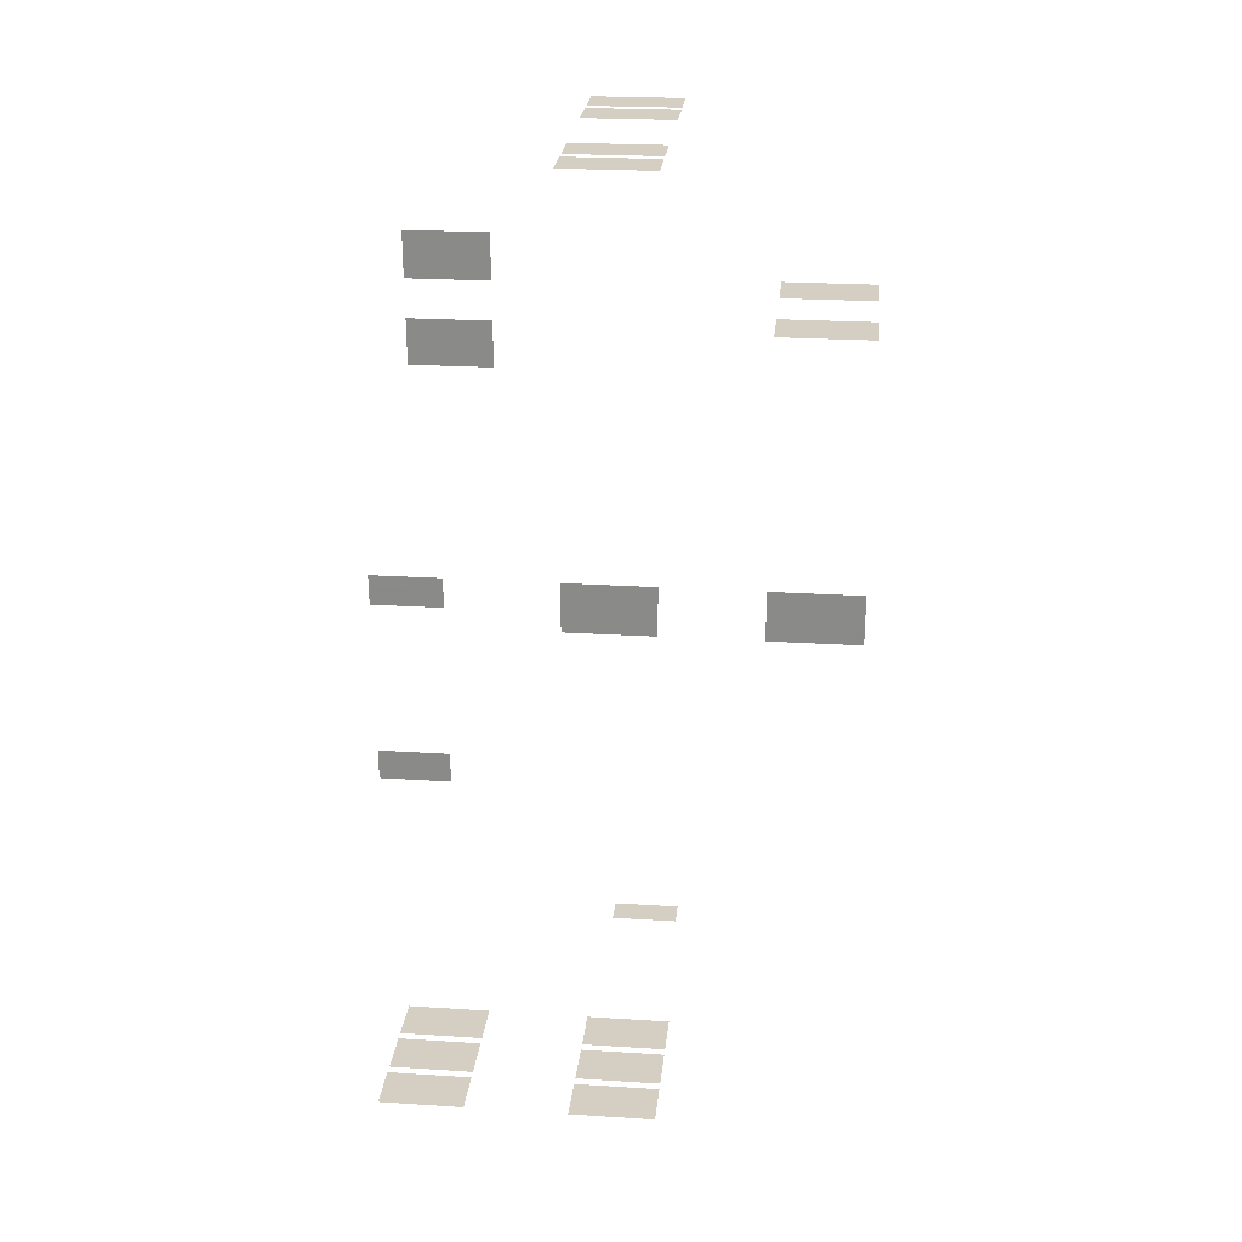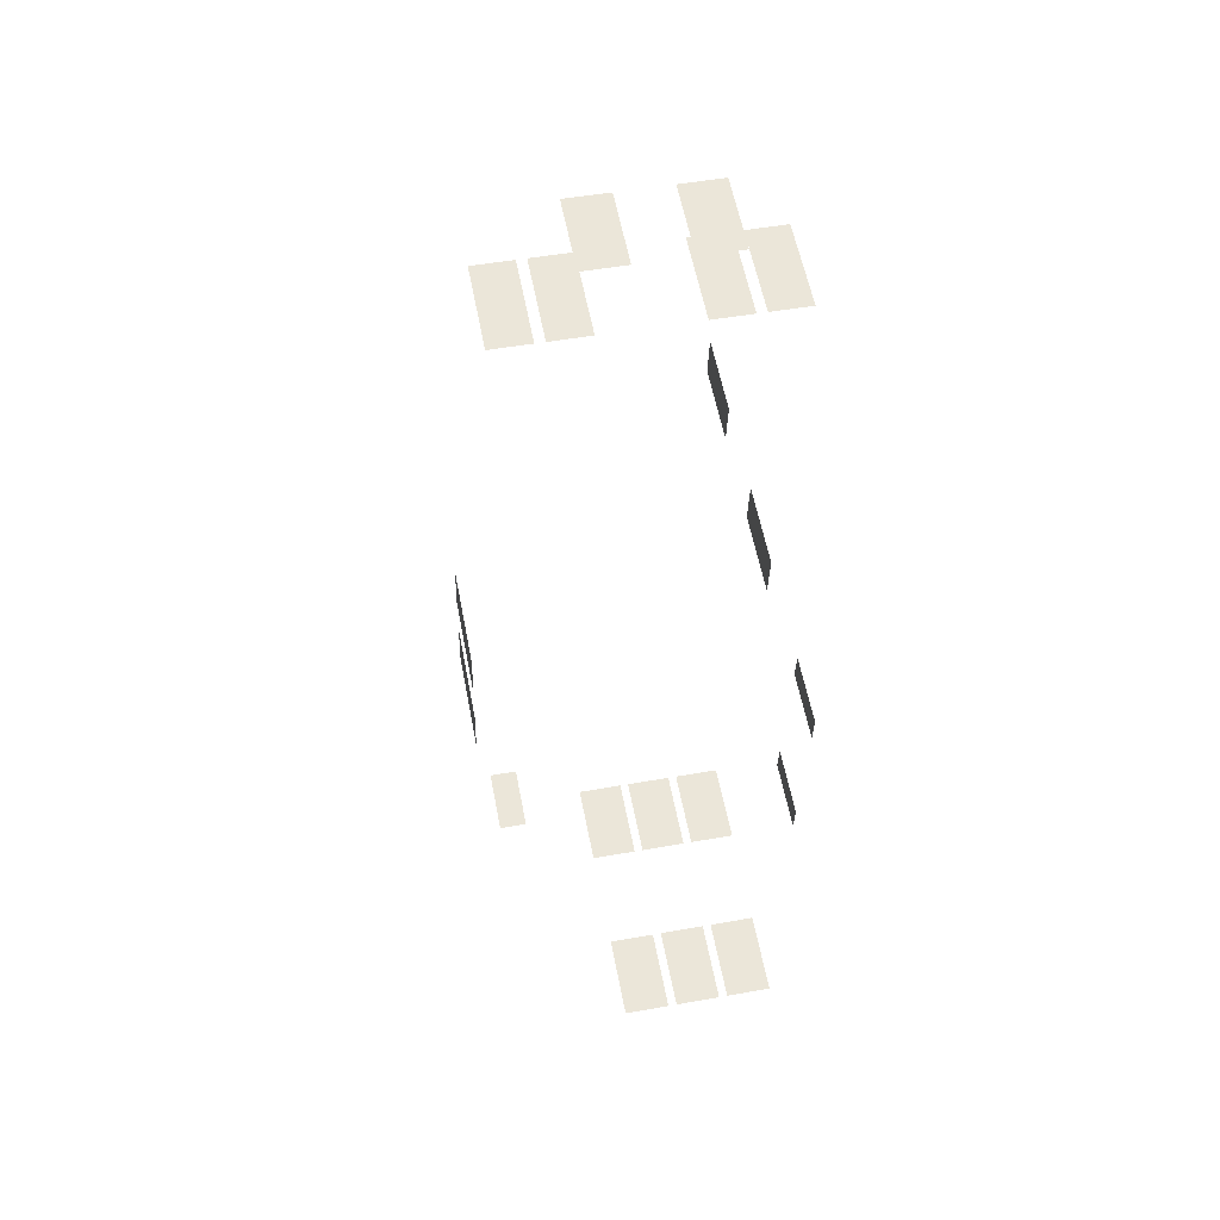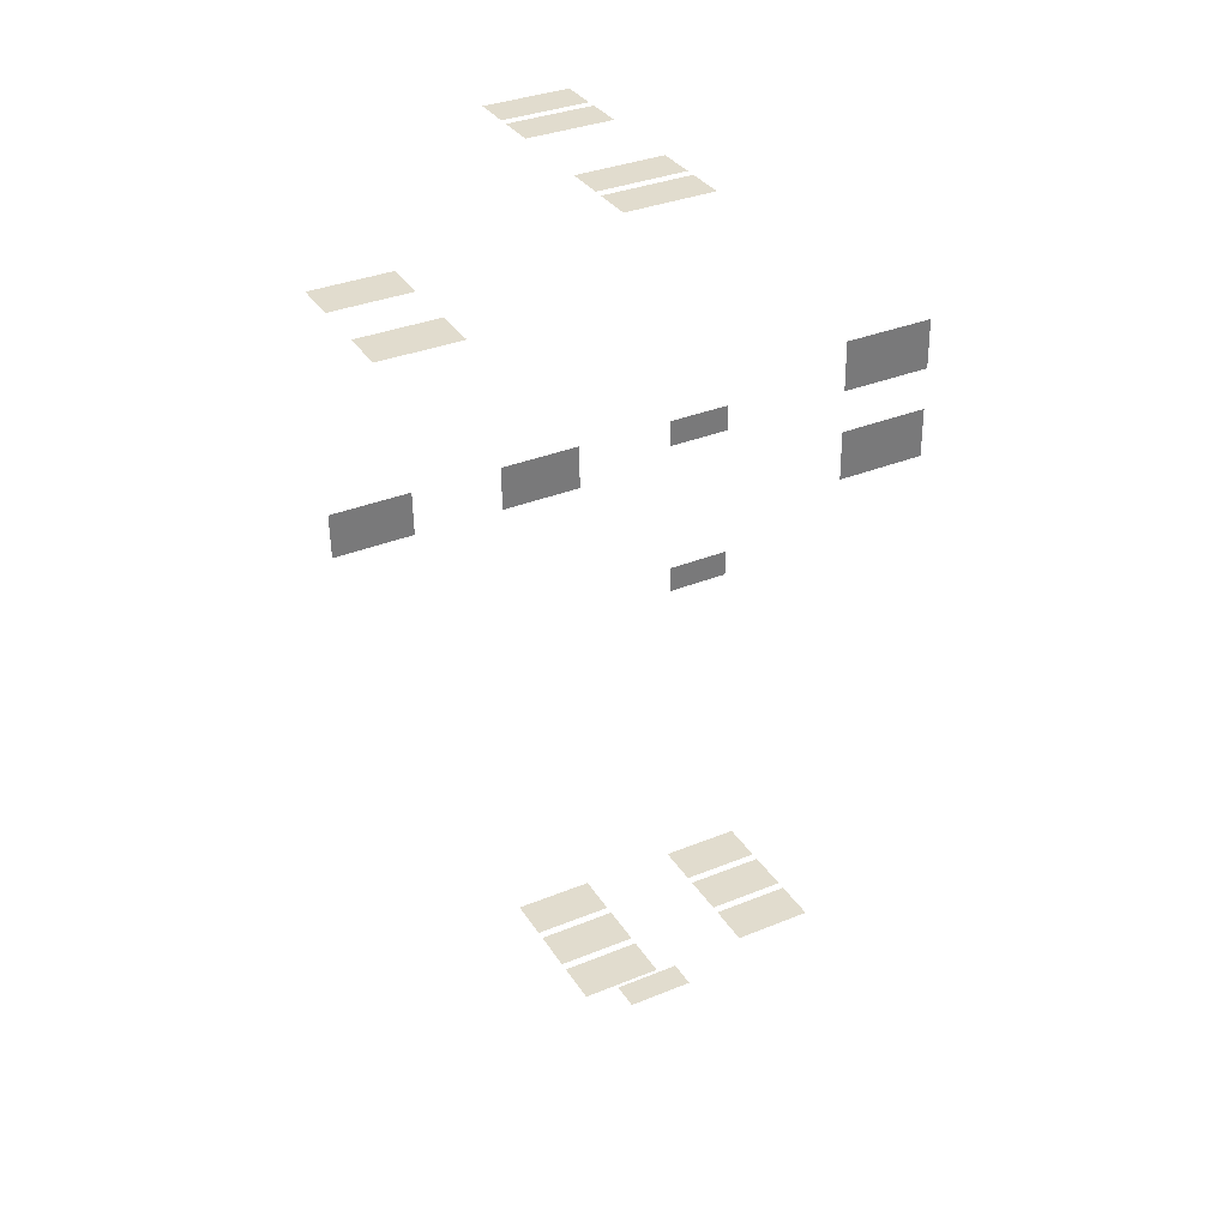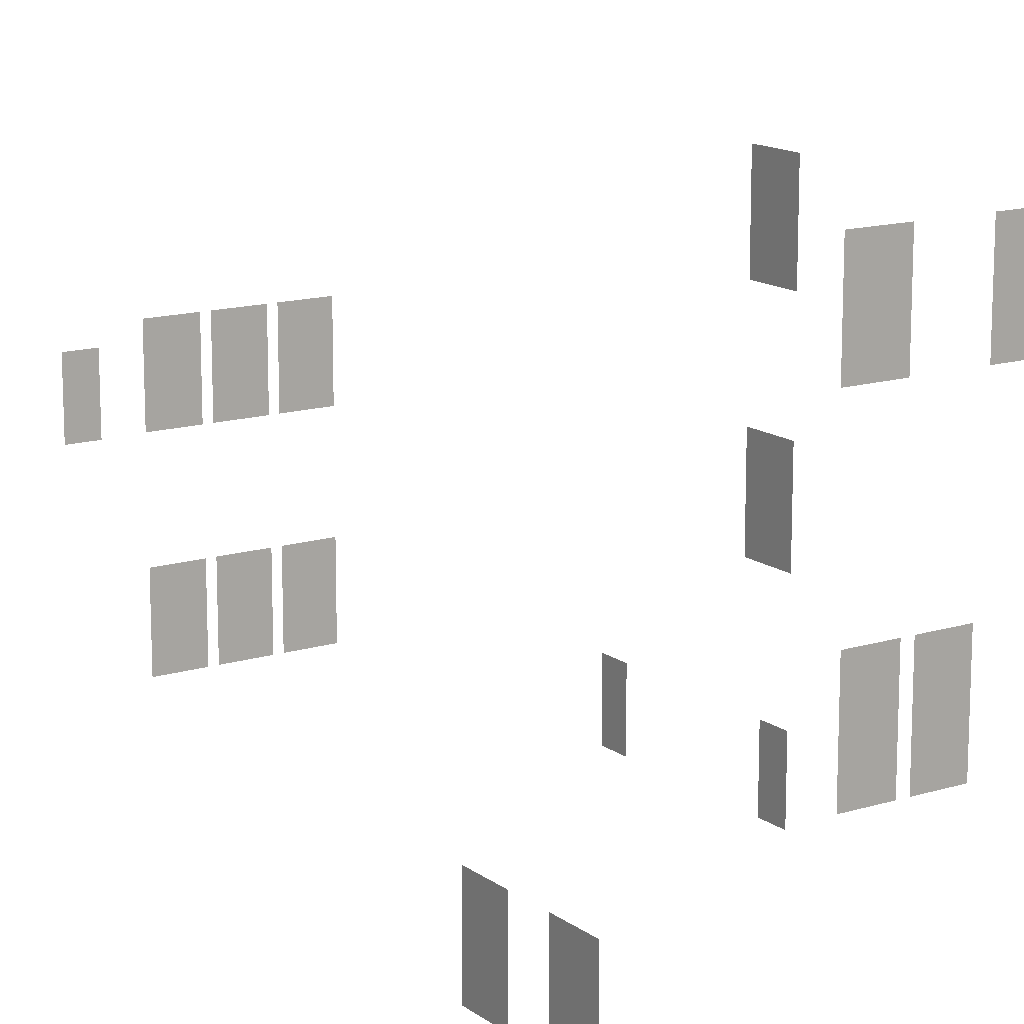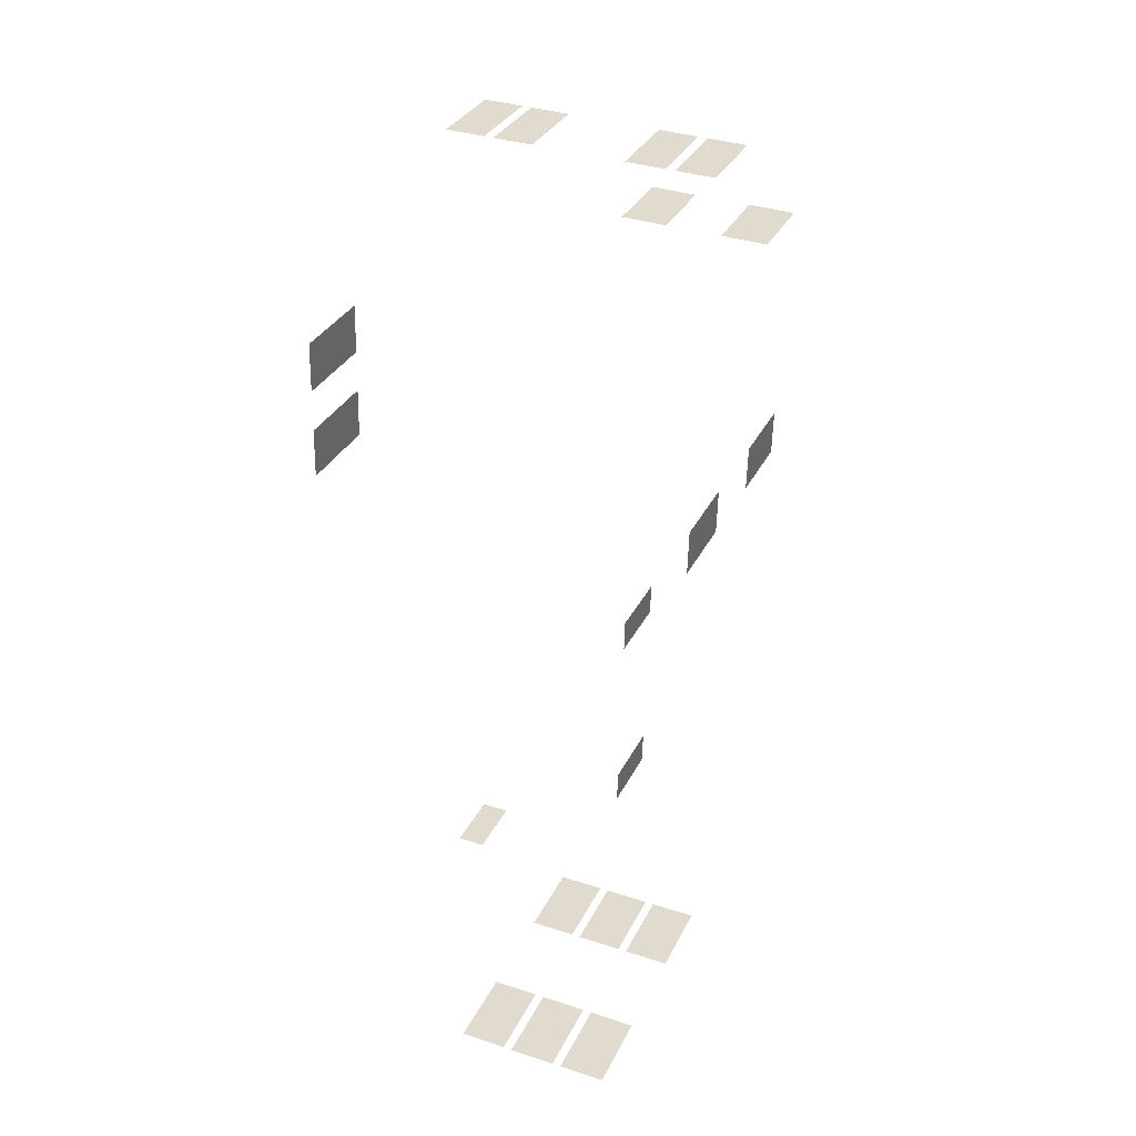
<metadata>
{"format":"obj","ext":"obj","renderer":"f3d","projection":"perspective","resolution":1024,"background":"white","views":[{"elev":24.3,"azim":96.0,"up":"+Z"},{"elev":58.3,"azim":-10.9,"up":"+Z"},{"elev":35.5,"azim":-118.1,"up":"+Z"},{"elev":14.5,"azim":-32.1,"up":"+Y"},{"elev":32.6,"azim":22.9,"up":"+Z"}]}
</metadata>
<code>
o modern_windows_windows_base_modern_default_glass
v 14.25 4.57 -210.8
v 11.73 4.57 -210.7
v 11.73 9.09 -210.7
v 14.25 9.09 -210.8
v 17.25 4.57 -210.9
v 14.73 4.57 -210.8
v 14.73 9.09 -210.8
v 17.25 9.09 -210.9
v 20.25 4.57 -210.9
v 17.73 4.57 -210.9
v 17.73 9.09 -210.9
v 20.25 9.09 -210.9
v 20.25 14.57 -210.9
v 17.73 14.57 -210.9
v 17.73 19.09 -210.9
v 20.25 19.09 -210.9
v 17.25 14.57 -210.9
v 14.73 14.57 -210.8
v 14.73 19.09 -210.8
v 17.25 19.09 -210.9
v 14.25 14.57 -210.8
v 11.73 14.57 -210.7
v 11.73 19.09 -210.7
v 14.25 19.09 -210.8
v 7.923 15.57 -206.6
v 6.403 15.57 -206.6
v 6.403 19.09 -206.6
v 7.923 19.09 -206.6
v 4.983 9.09 -171
v 4.983 4.57 -171
v 5.046 4.57 -168.5
v 5.046 9.09 -168.5
v 4.866 9.09 -175.7
v 4.866 4.57 -175.7
v 4.929 4.57 -173.1
v 4.929 9.09 -173.1
v 20.74 14.57 -180.8
v 20.68 14.57 -183.3
v 20.68 19.09 -183.3
v 20.74 19.09 -180.8
v 20.74 24.07 -180.8
v 20.68 24.07 -183.3
v 20.68 28.59 -183.3
v 20.74 28.59 -180.8
v 7.584 19.09 -161.1
v 7.584 14.57 -161.1
v 9.603 14.57 -161.1
v 9.603 19.09 -161.1
v 10.08 19.09 -161.2
v 10.08 14.57 -161.2
v 12.1 14.57 -161.2
v 12.1 19.09 -161.2
v 16.86 14.57 -161.3
v 18.88 14.57 -161.4
v 18.88 19.09 -161.4
v 16.86 19.09 -161.3
v 19.36 14.57 -161.4
v 21.38 14.57 -161.4
v 21.38 19.09 -161.4
v 19.36 19.09 -161.4
v 18.61 24.07 -168.5
v 21.13 24.07 -168.6
v 21.13 28.59 -168.6
v 18.61 28.59 -168.5
v 13.04 24.07 -168.4
v 15.56 24.07 -168.5
v 15.56 28.59 -168.5
v 13.04 28.59 -168.4
v 20.51 5.57 -190.1
v 20.47 5.57 -191.6
v 20.47 9.09 -191.6
v 20.51 9.09 -190.1
v 20.74 5.57 -180.8
v 20.7 5.57 -182.3
v 20.7 9.09 -182.3
v 20.74 9.09 -180.8
f 1 2 3 4
f 5 6 7 8
f 9 10 11 12
f 13 14 15 16
f 17 18 19 20
f 21 22 23 24
f 25 26 27 28
f 29 30 31 32
f 33 34 35 36
f 37 38 39 40
f 41 42 43 44
f 45 46 47 48
f 49 50 51 52
f 53 54 55 56
f 57 58 59 60
f 61 62 63 64
f 65 66 67 68
f 69 70 71 72
f 73 74 75 76

</code>
